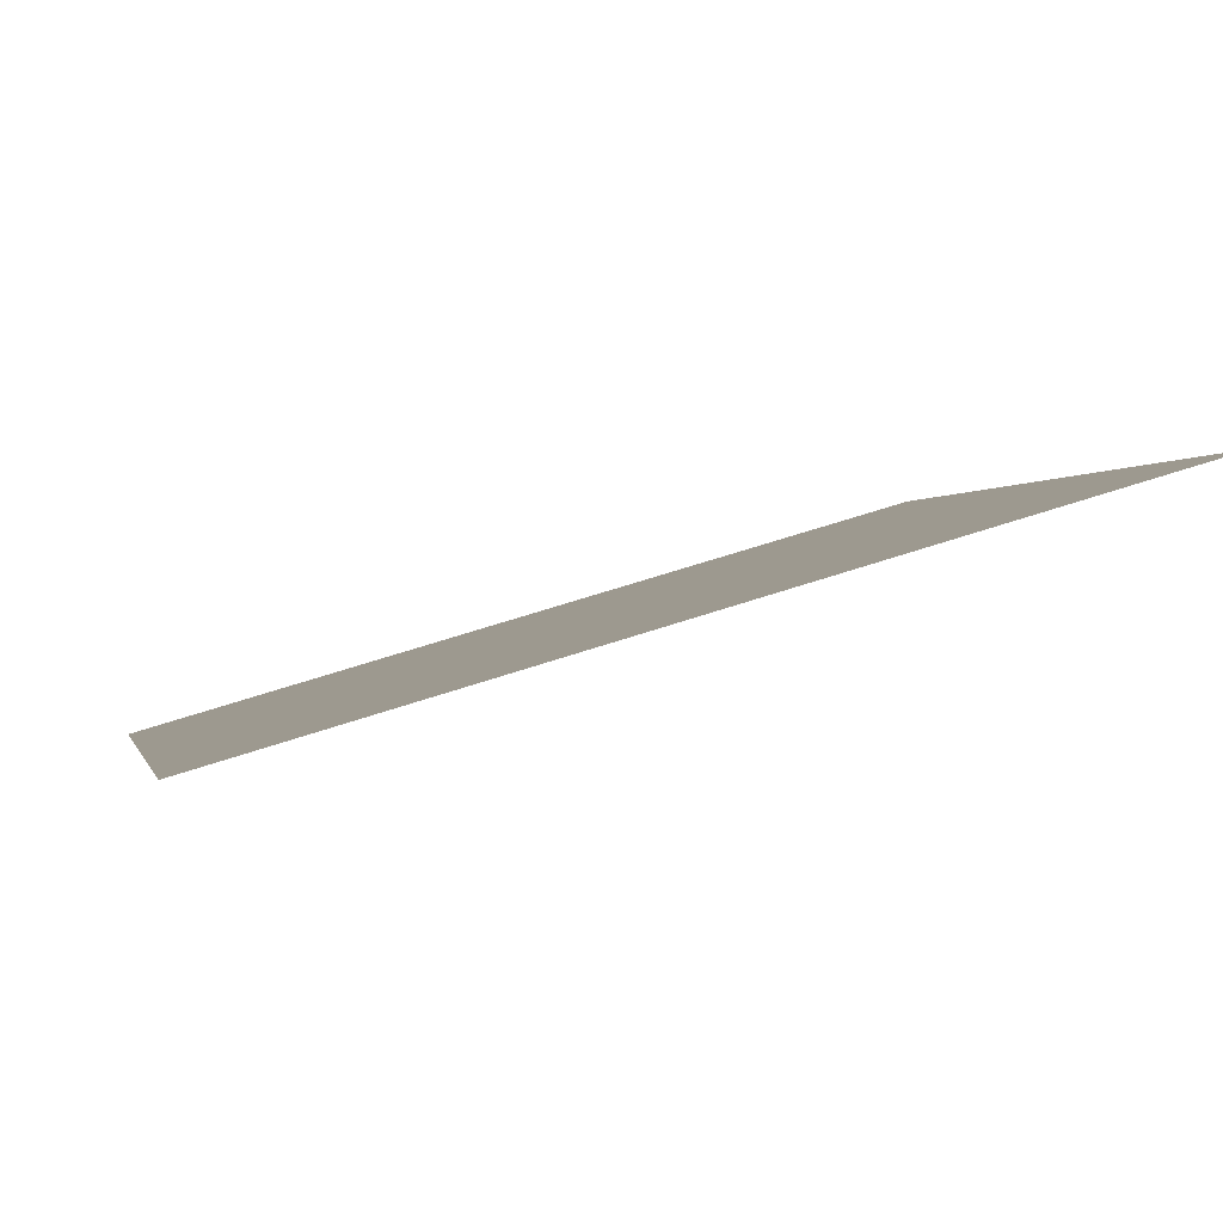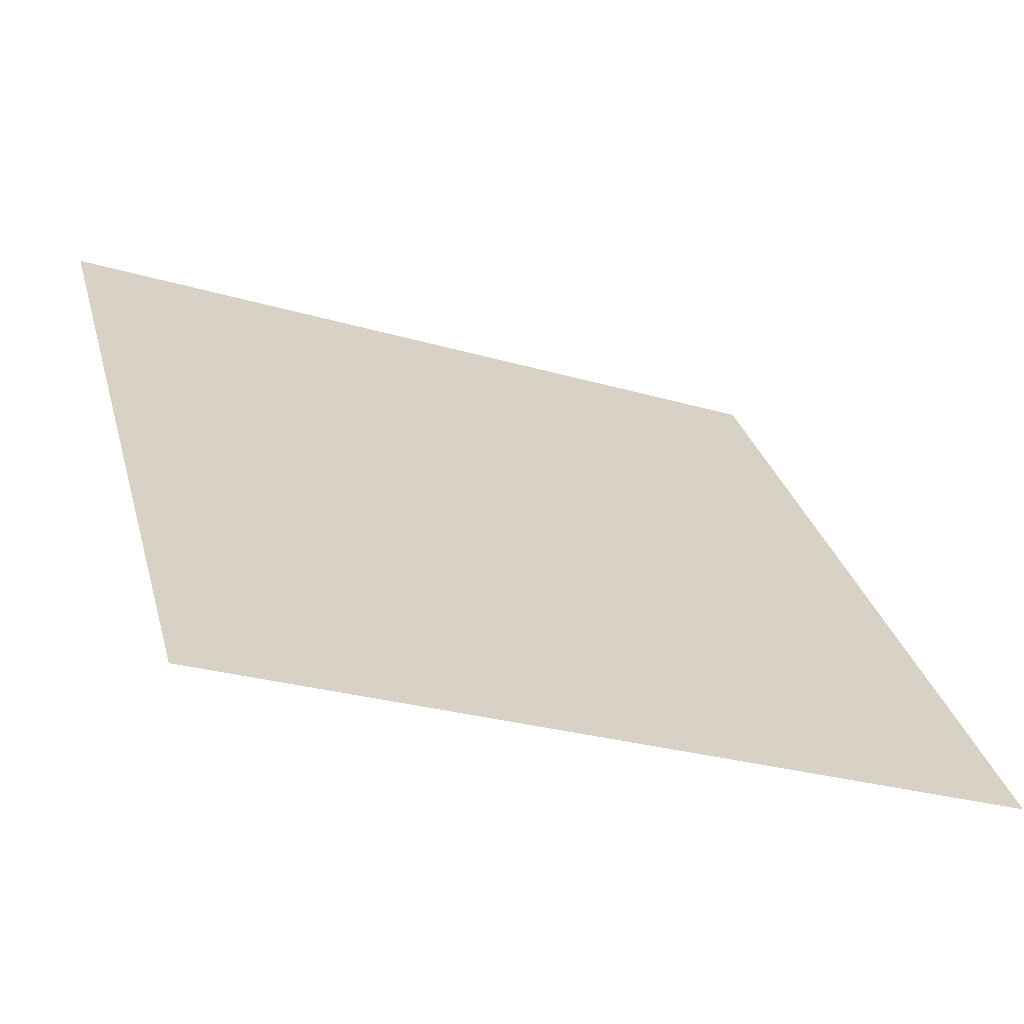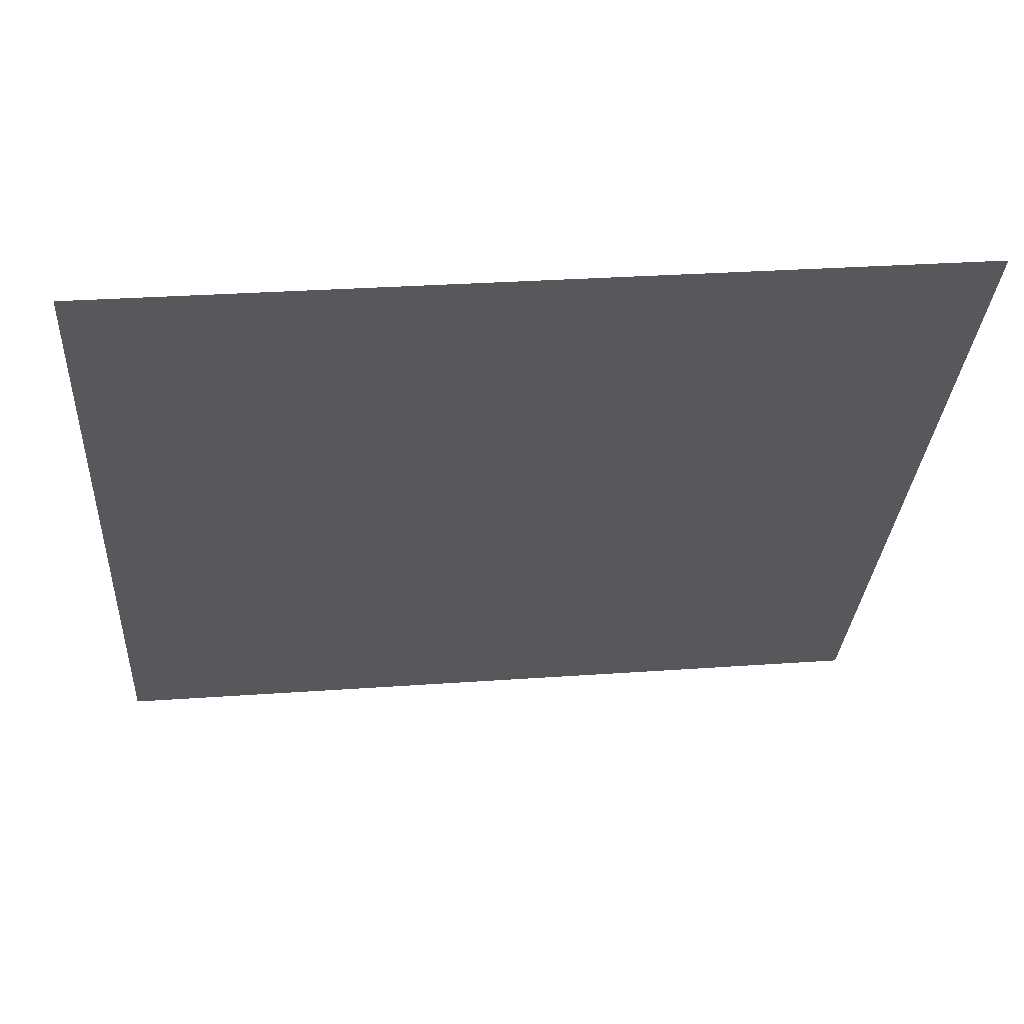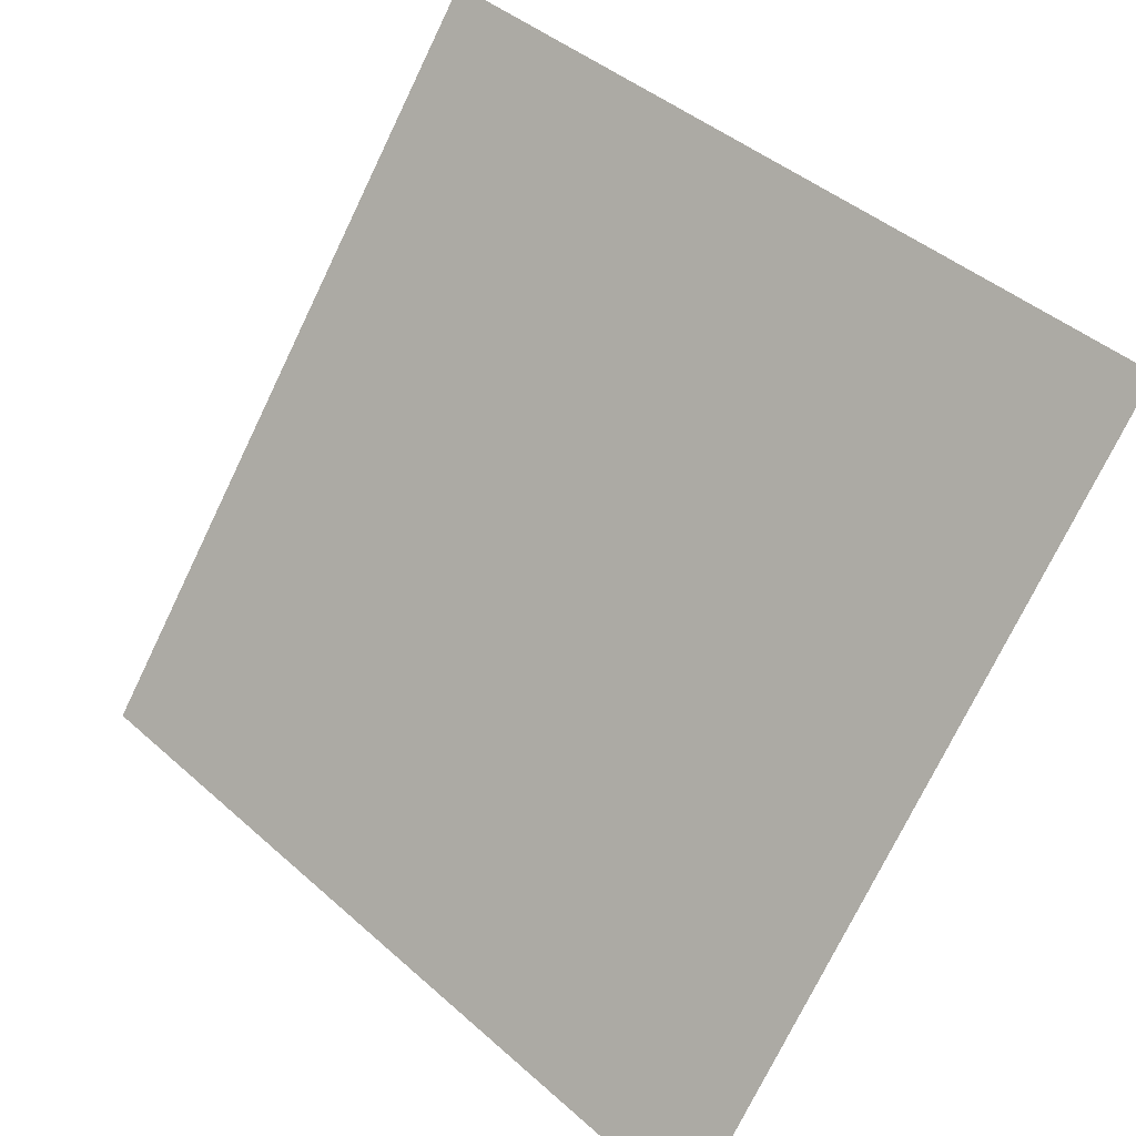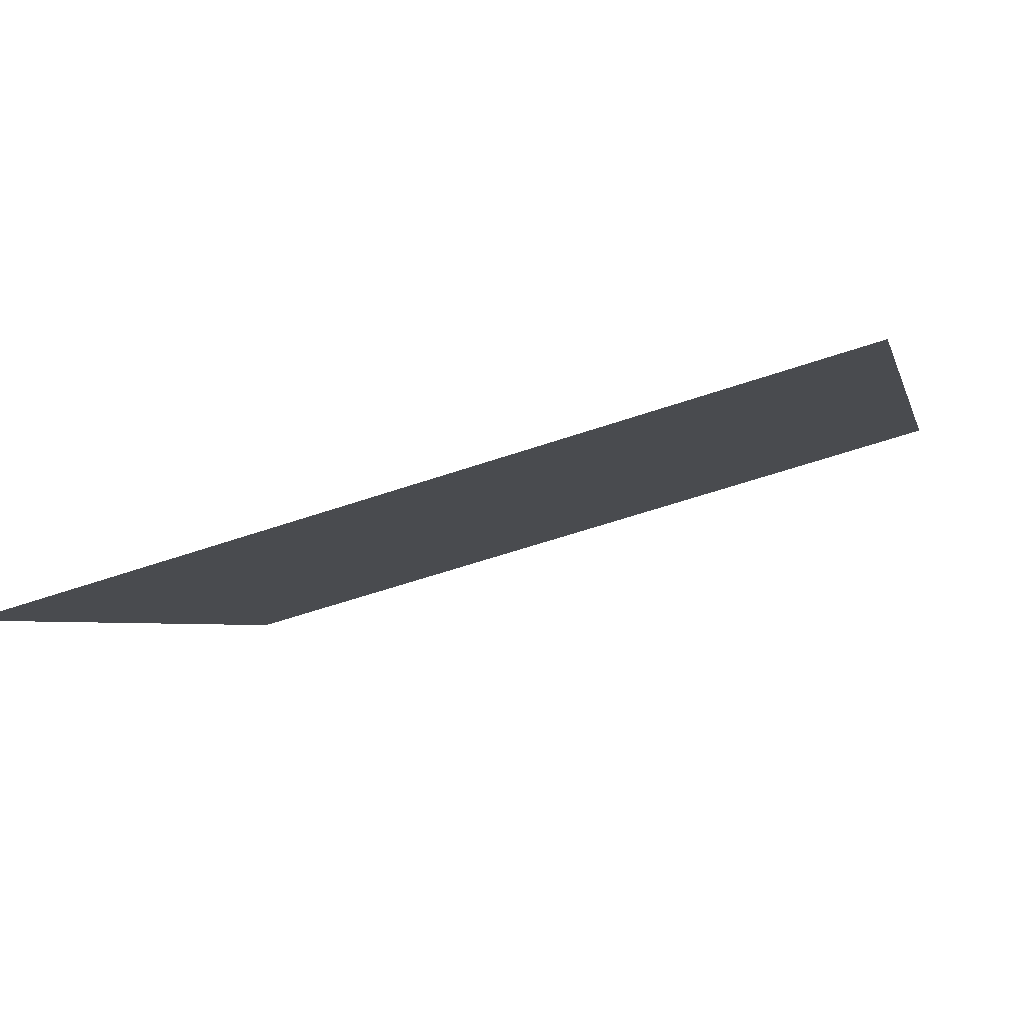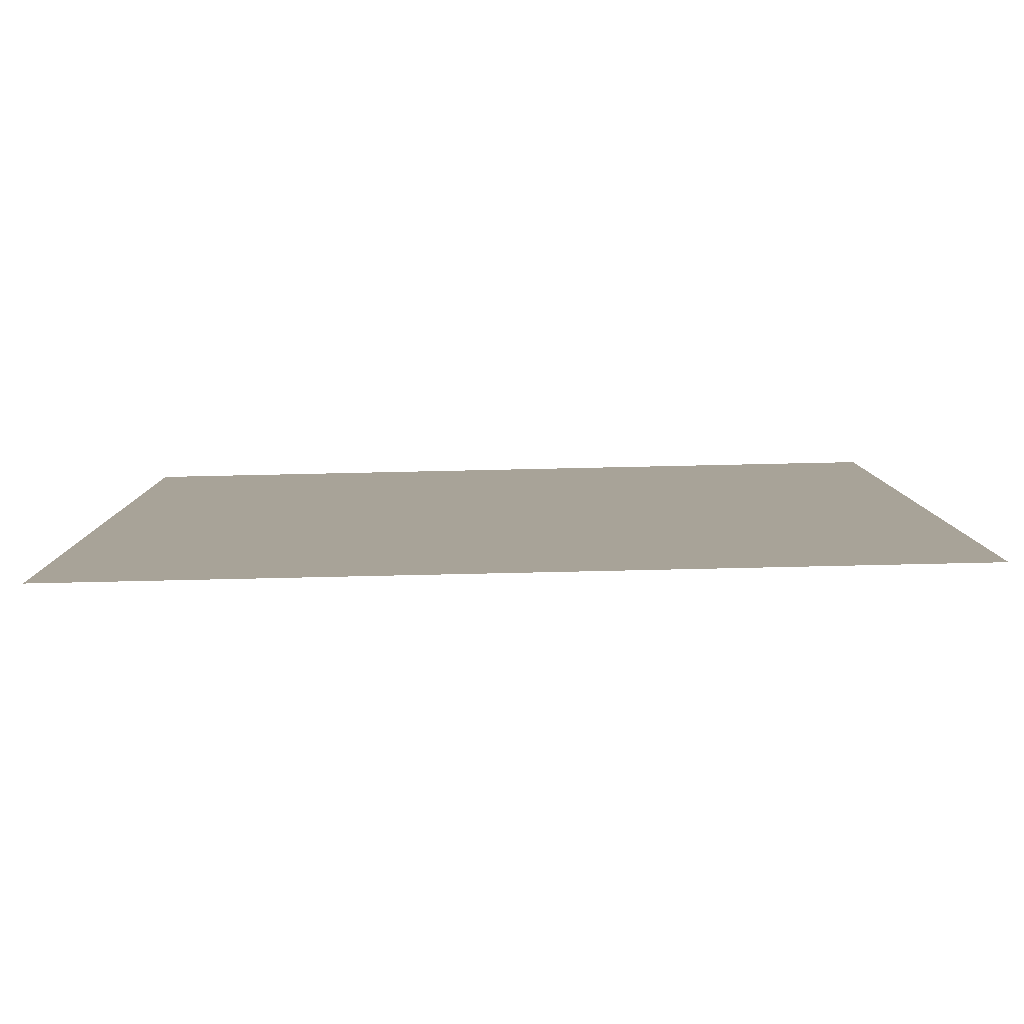
<metadata>
{"format":"obj","ext":"obj","renderer":"f3d","projection":"perspective","resolution":1024,"background":"white","views":[{"elev":54.4,"azim":158.7,"up":"+Z"},{"elev":-25.9,"azim":-26.0,"up":"+Z"},{"elev":24.5,"azim":172.6,"up":"+Z"},{"elev":42.5,"azim":44.9,"up":"+Z"},{"elev":-58.1,"azim":18.5,"up":"+Z"},{"elev":60.3,"azim":177.5,"up":"+Z"}]}
</metadata>
<code>
v 0.2517 0.8546 0.6047
v 0.2451 0.8548 0.6048
v 0.2452 0.8587 0.61
v 0.2518 0.8586 0.61
f 4 3 2 1

</code>
